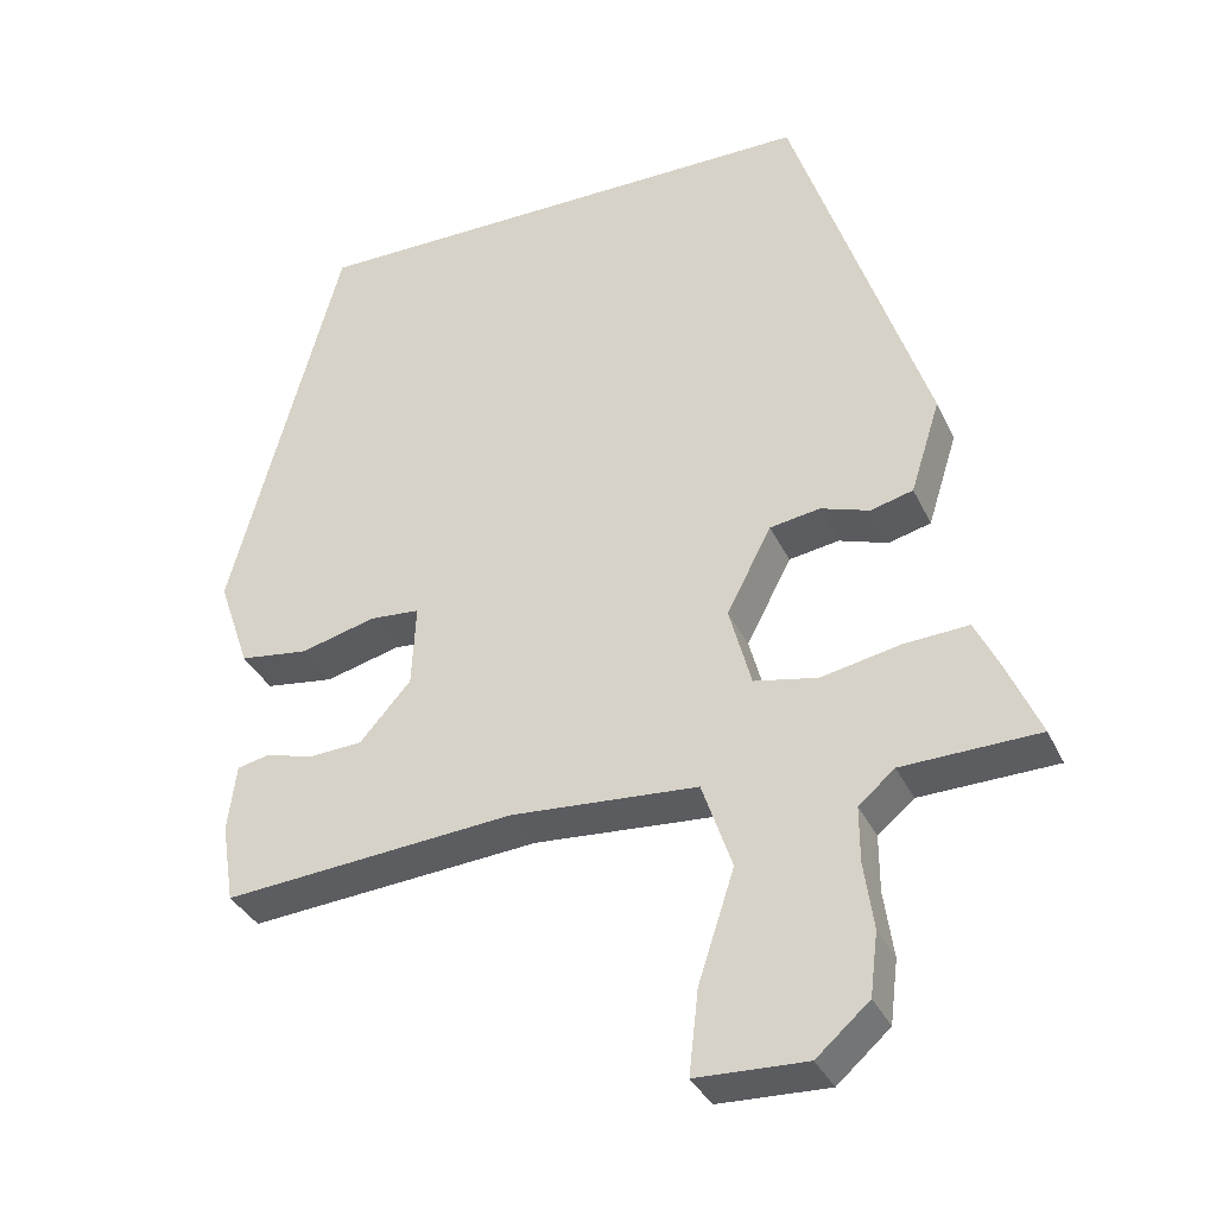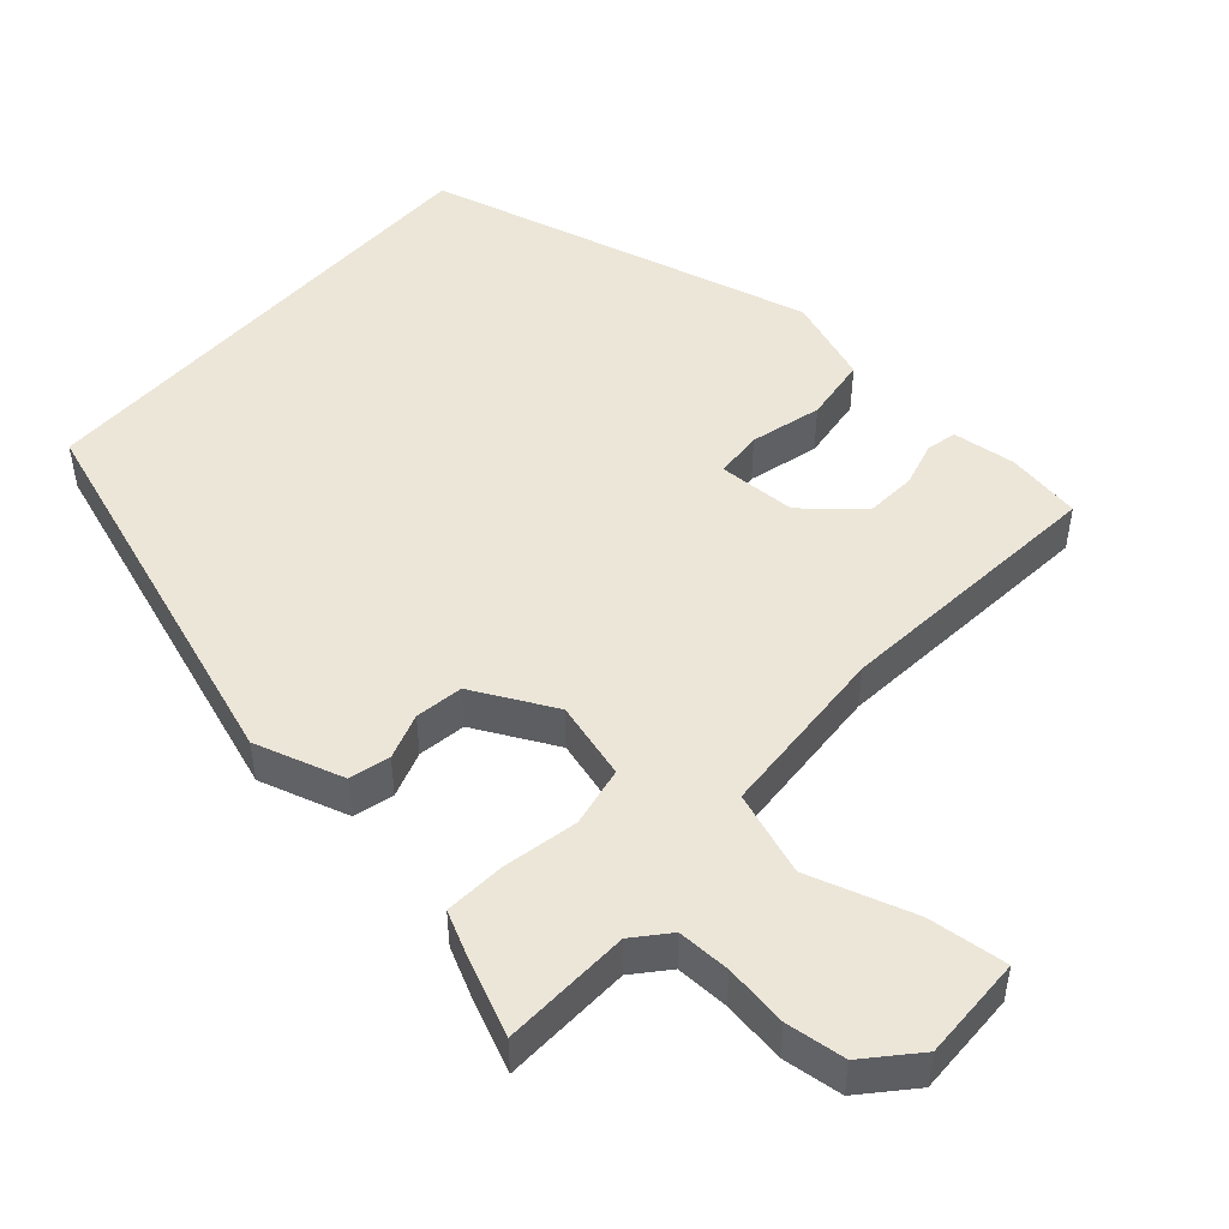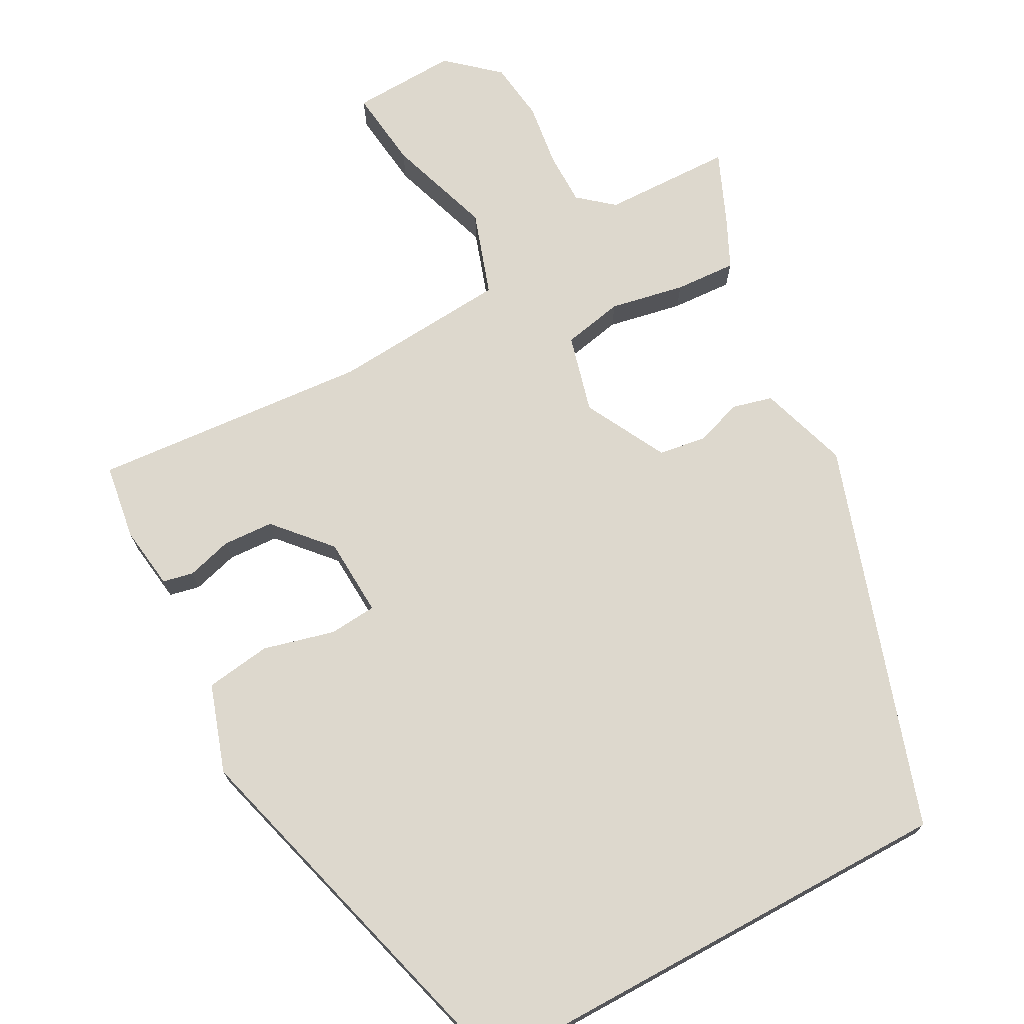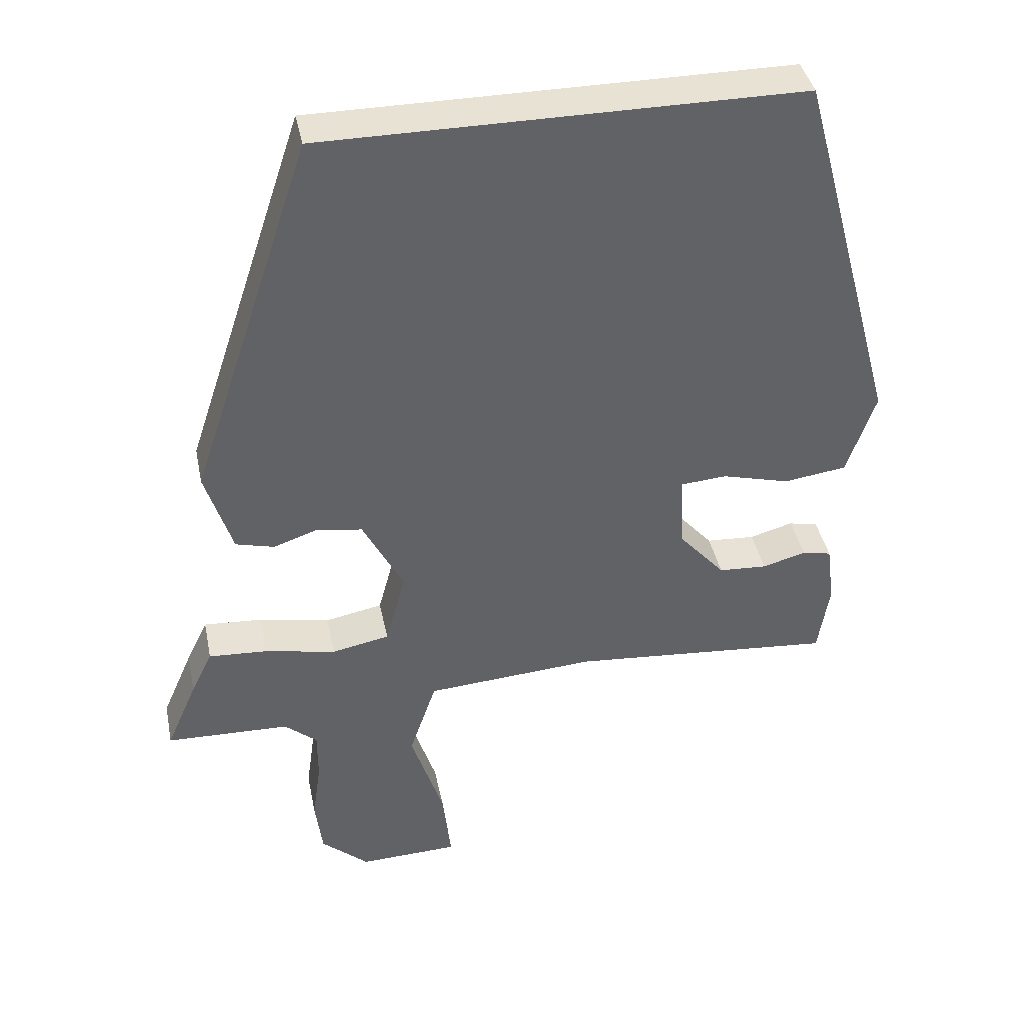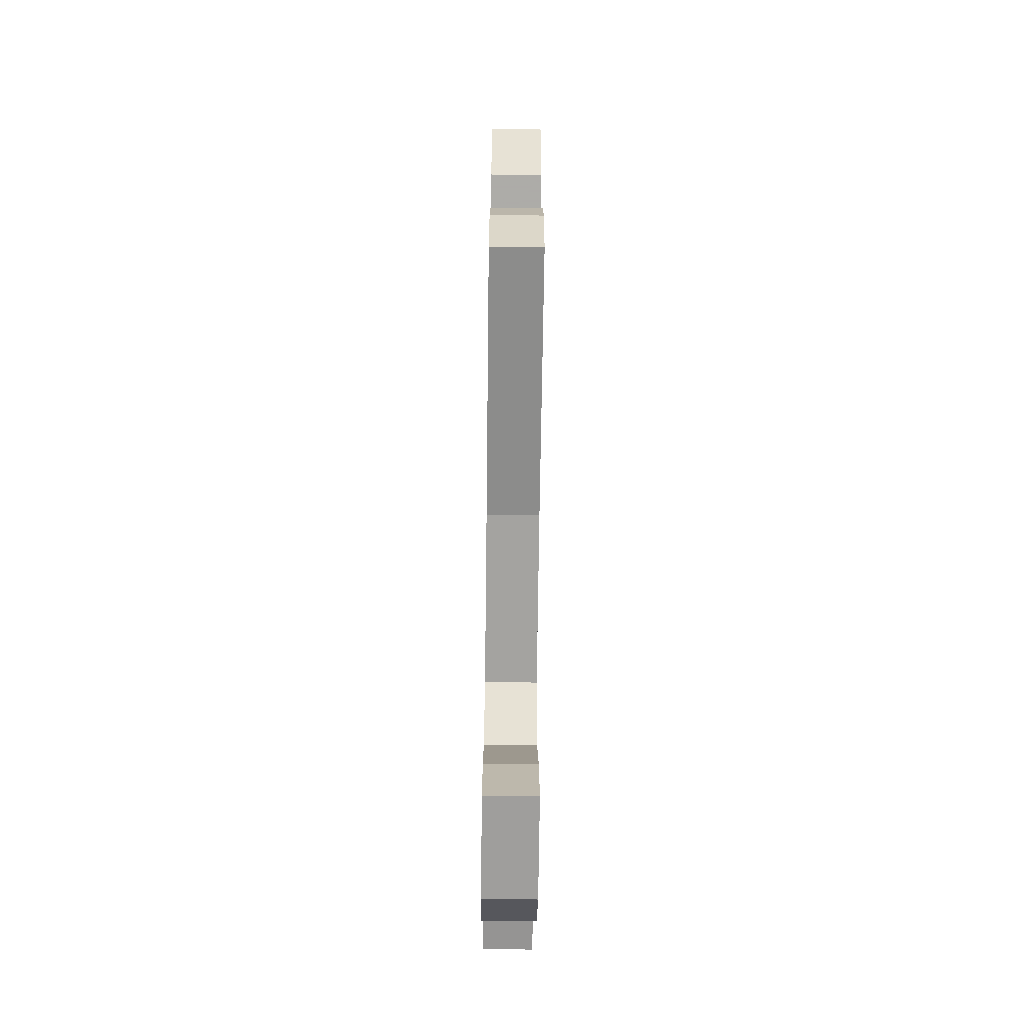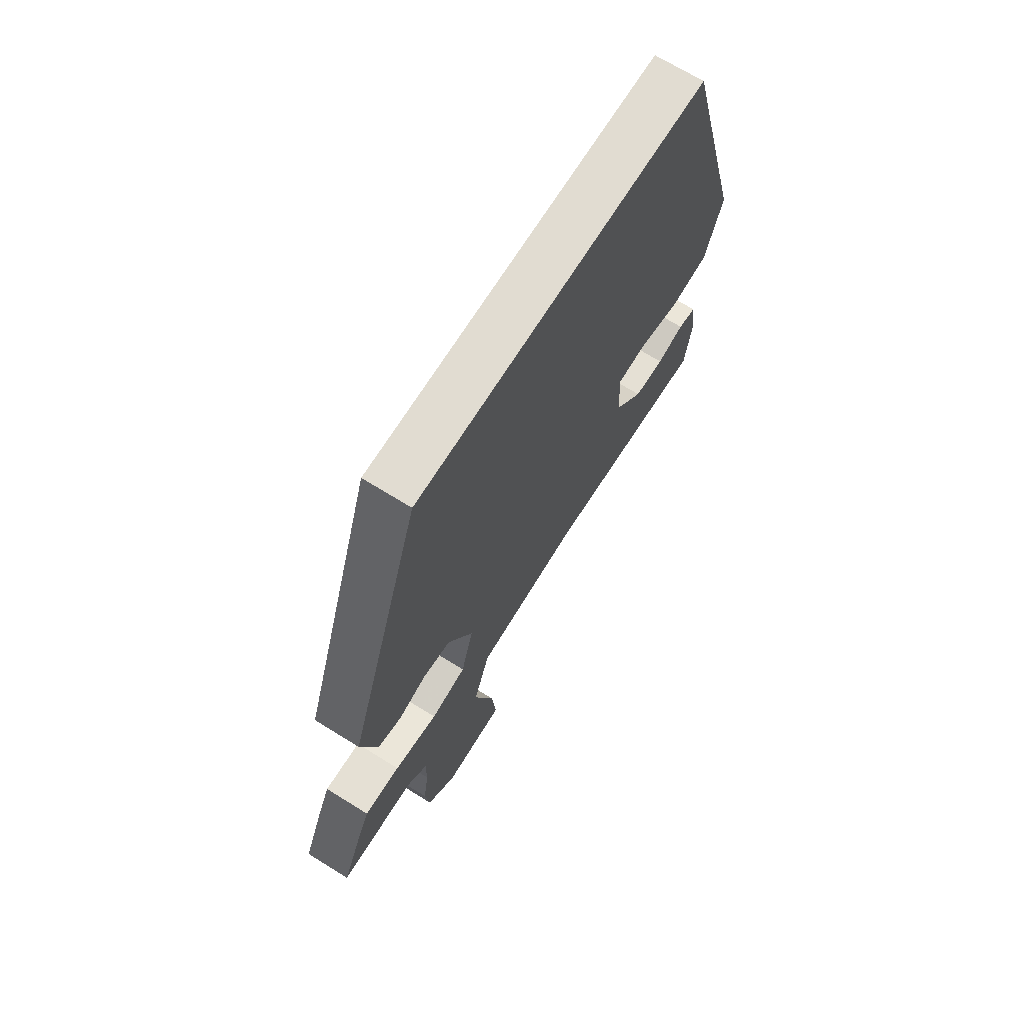
<metadata>
{"format":"obj","ext":"obj","renderer":"f3d","projection":"perspective","resolution":1024,"background":"white","views":[{"elev":-35.2,"azim":22.7,"up":"+Z"},{"elev":48.7,"azim":132.1,"up":"+Y"},{"elev":72.2,"azim":-28.6,"up":"+Y"},{"elev":40.0,"azim":168.5,"up":"+Z"},{"elev":-68.8,"azim":-90.7,"up":"+Z"},{"elev":69.2,"azim":121.9,"up":"+Z"}]}
</metadata>
<code>
v 0.298 0.07 0.5
v 0.469 0.07 -0.014
v 0.431 0.07 -0.134
v 0.377 0.07 -0.148
v 0.315 0.07 -0.127
v 0.251 0.07 -0.137
v 0.194 0.07 -0.247
v 0.222 0.07 -0.351
v 0.303 0.07 -0.367
v 0.403 0.07 -0.347
v 0.485 0.07 -0.342
v 0.515 0.07 -0.404
v 0.558 0.07 -0.503
v 0.385 0.07 -0.508
v 0.339 0.07 -0.547
v 0.339 0.07 -0.618
v 0.351 0.07 -0.703
v 0.341 0.07 -0.783
v 0.274 0.07 -0.842
v 0.134 0.07 -0.837
v 0.146 0.07 -0.731
v 0.192 0.07 -0.59
v 0.154 0.07 -0.478
v -0.083 0.07 -0.461
v -0.455 0.07 -0.492
v -0.471 0.07 -0.391
v -0.46 0.07 -0.306
v -0.419 0.07 -0.297
v -0.358 0.07 -0.314
v -0.29 0.07 -0.31
v -0.225 0.07 -0.236
v -0.22 0.07 -0.131
v -0.284 0.07 -0.126
v -0.379 0.07 -0.151
v -0.467 0.07 -0.139
v -0.507 0.07 -0.022
v -0.366 0.07 0.5
v 0.298 0 0.5
v 0.469 0 -0.014
v 0.431 0 -0.134
v 0.377 0 -0.148
v 0.315 0 -0.127
v 0.251 0 -0.137
v 0.194 0 -0.247
v 0.222 0 -0.351
v 0.303 0 -0.367
v 0.403 0 -0.347
v 0.485 0 -0.342
v 0.515 0 -0.404
v 0.558 0 -0.503
v 0.385 0 -0.508
v 0.339 0 -0.547
v 0.339 0 -0.618
v 0.351 0 -0.703
v 0.341 0 -0.783
v 0.274 0 -0.842
v 0.134 0 -0.837
v 0.146 0 -0.731
v 0.192 0 -0.59
v 0.154 0 -0.478
v -0.083 0 -0.461
v -0.455 0 -0.492
v -0.471 0 -0.391
v -0.46 0 -0.306
v -0.419 0 -0.297
v -0.358 0 -0.314
v -0.29 0 -0.31
v -0.225 0 -0.236
v -0.22 0 -0.131
v -0.284 0 -0.126
v -0.379 0 -0.151
v -0.467 0 -0.139
v -0.507 0 -0.022
v -0.366 0 0.5
f 33 34 35 36
f 32 33 36 37
f 26 27 28 29
f 24 25 26 29
f 23 24 29 30
f 19 20 21 22
f 17 18 19 22
f 16 17 22 23
f 15 16 23
f 14 15 23 30
f 9 10 11 12
f 9 12 13 14
f 2 3 4 5
f 2 5 6
f 32 37 1 2
f 31 32 2 6
f 30 31 6 7
f 8 9 14 30
f 7 8 30
f 73 72 71 70
f 74 73 70 69
f 66 65 64 63
f 66 63 62 61
f 67 66 61 60
f 59 58 57 56
f 59 56 55 54
f 60 59 54 53
f 60 53 52
f 67 60 52 51
f 49 48 47 46
f 51 50 49 46
f 42 41 40 39
f 43 42 39
f 39 38 74 69
f 43 39 69 68
f 44 43 68 67
f 67 51 46 45
f 67 45 44
f 1 38 39 2
f 2 39 40 3
f 3 40 41 4
f 4 41 42 5
f 5 42 43 6
f 6 43 44 7
f 7 44 45 8
f 8 45 46 9
f 9 46 47 10
f 10 47 48 11
f 11 48 49 12
f 12 49 50 13
f 13 50 51 14
f 14 51 52 15
f 15 52 53 16
f 16 53 54 17
f 17 54 55 18
f 18 55 56 19
f 19 56 57 20
f 20 57 58 21
f 21 58 59 22
f 22 59 60 23
f 23 60 61 24
f 24 61 62 25
f 25 62 63 26
f 26 63 64 27
f 27 64 65 28
f 28 65 66 29
f 29 66 67 30
f 30 67 68 31
f 31 68 69 32
f 32 69 70 33
f 33 70 71 34
f 34 71 72 35
f 35 72 73 36
f 36 73 74 37
f 37 74 38 1

</code>
